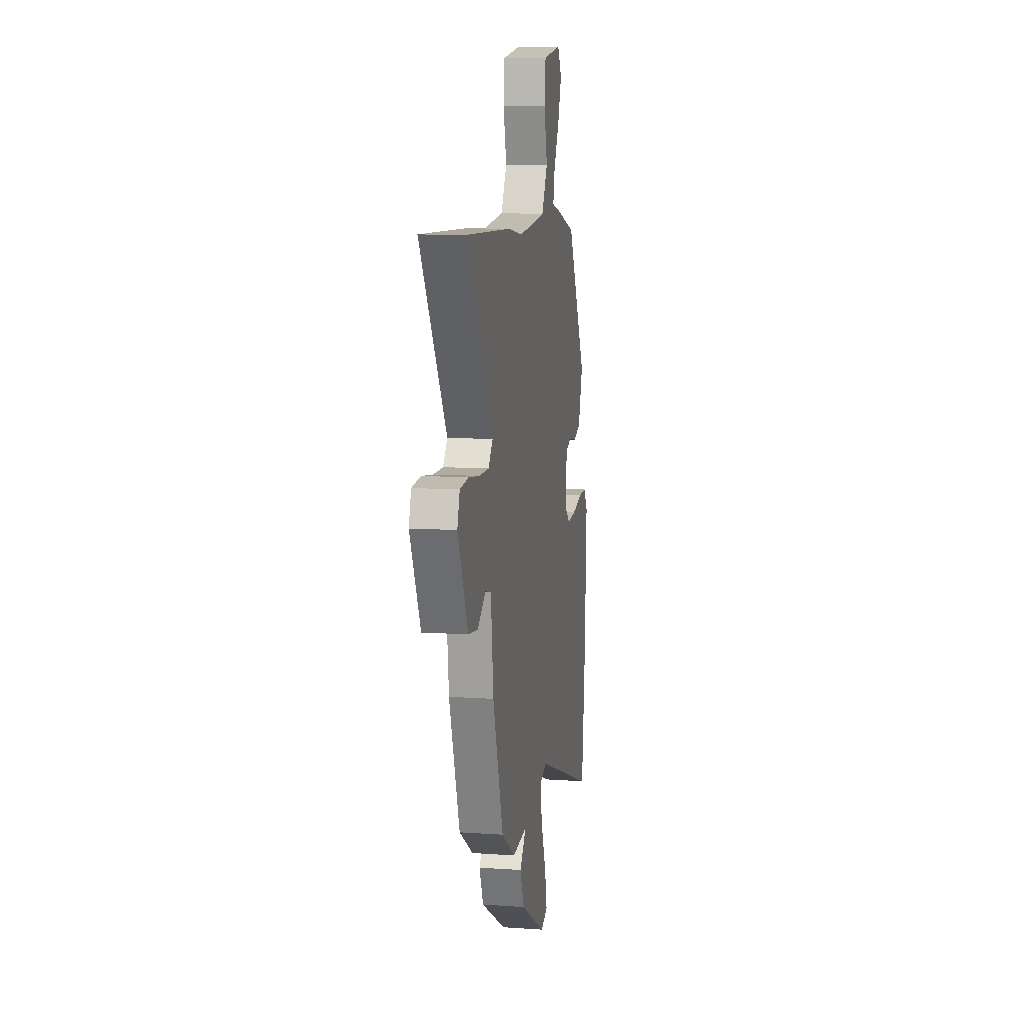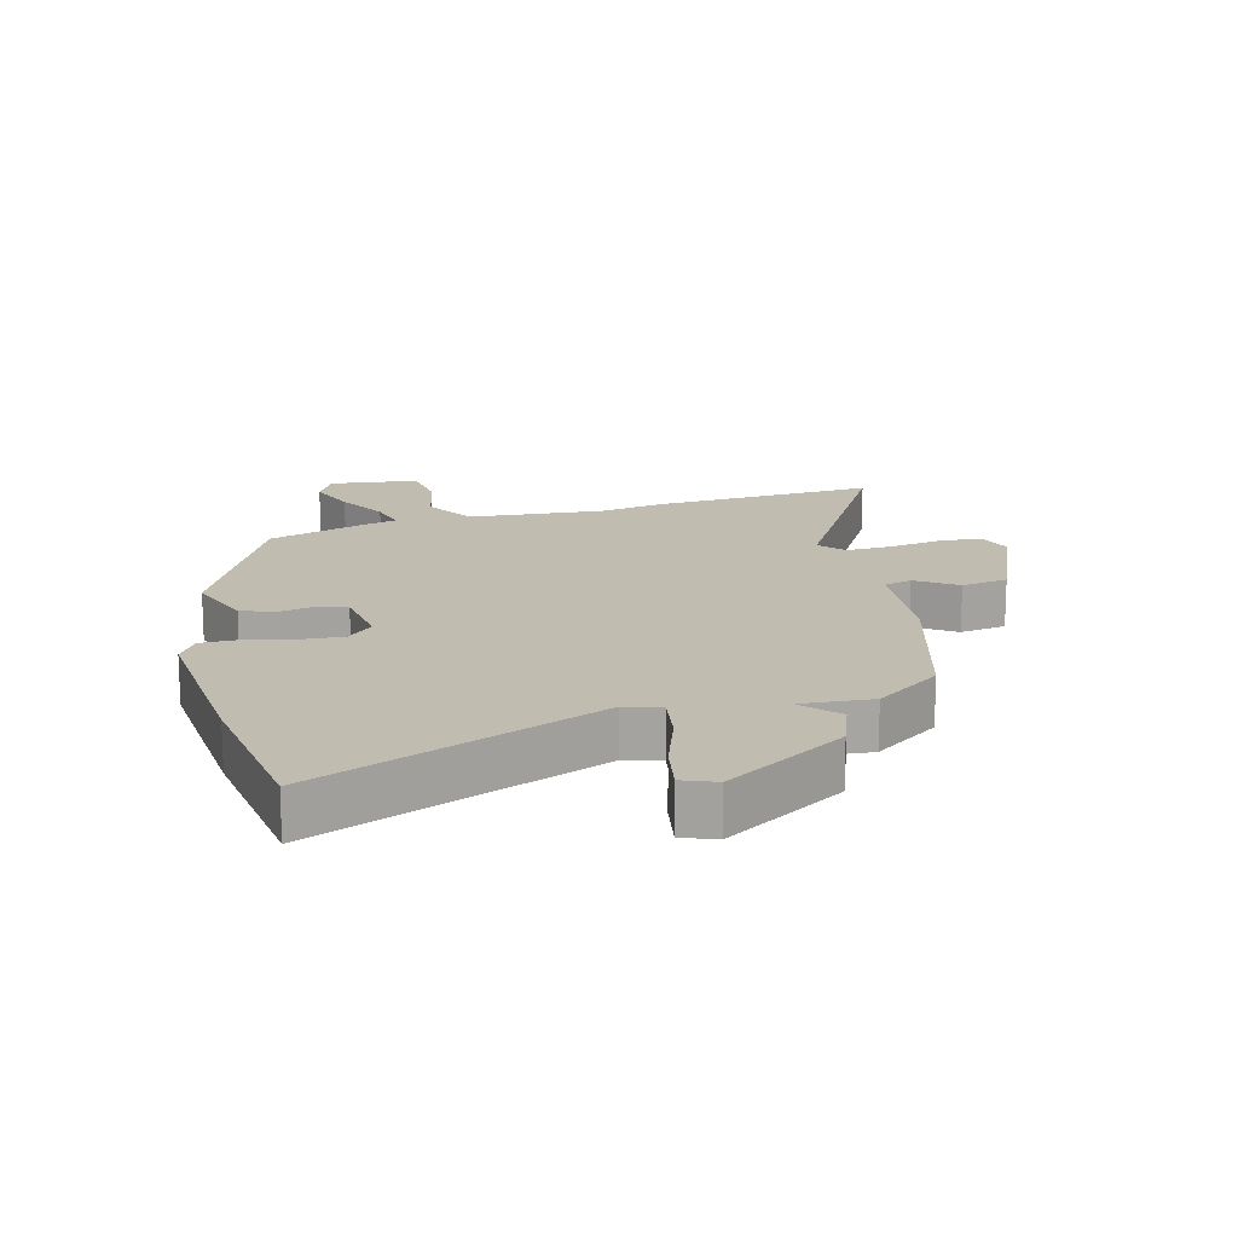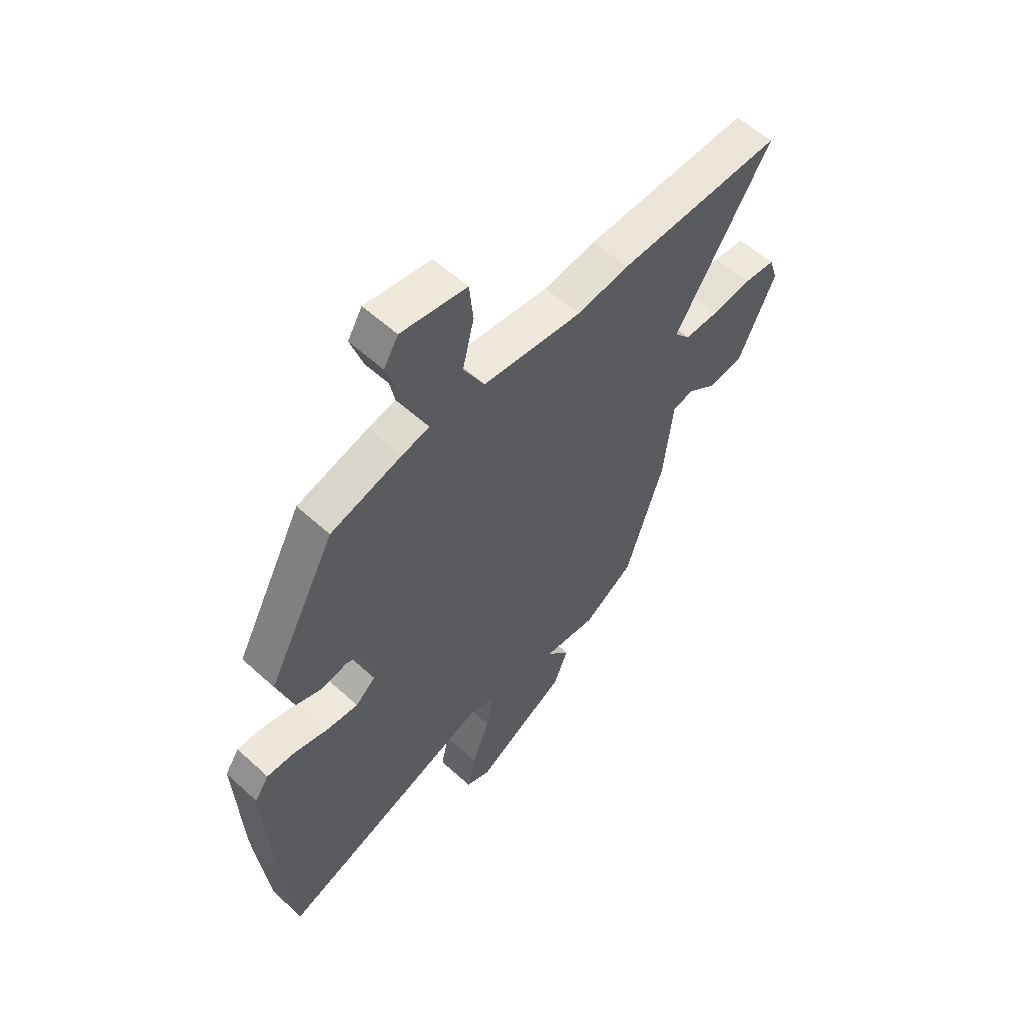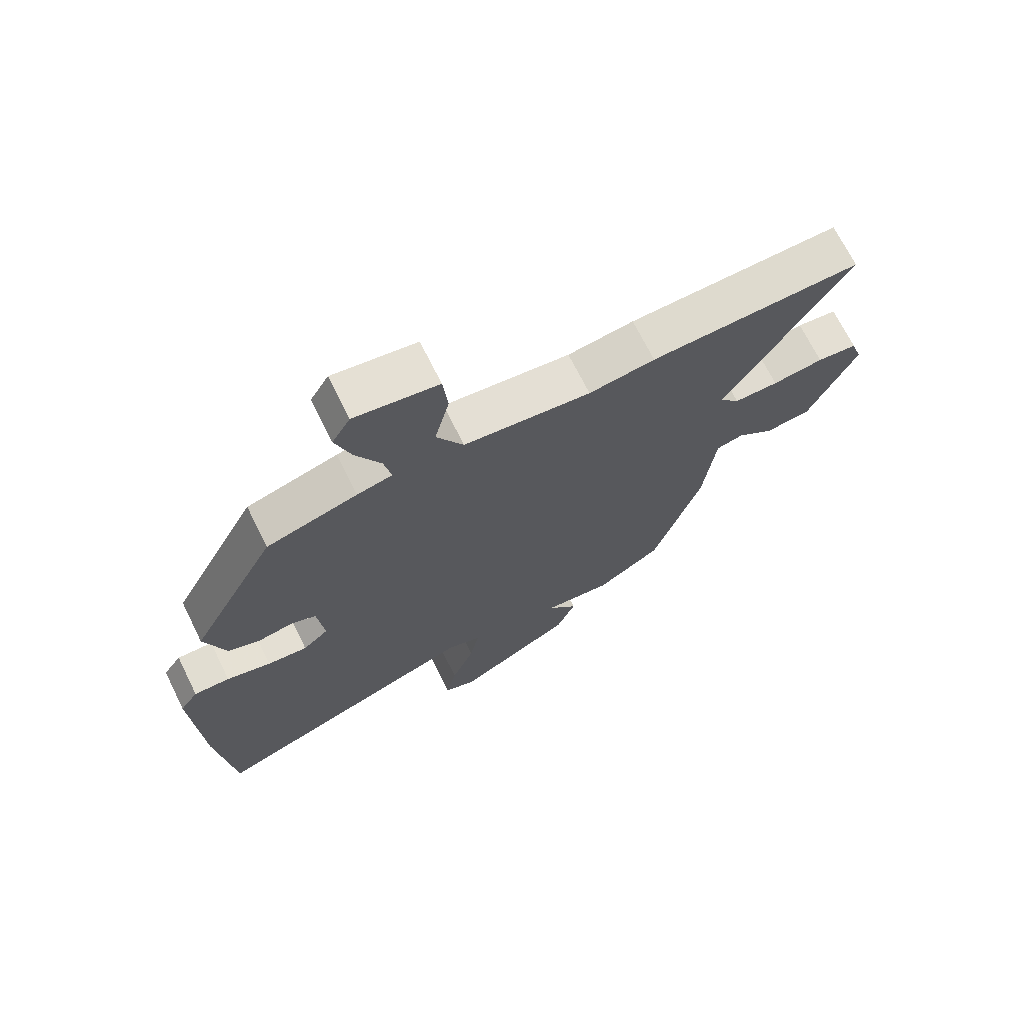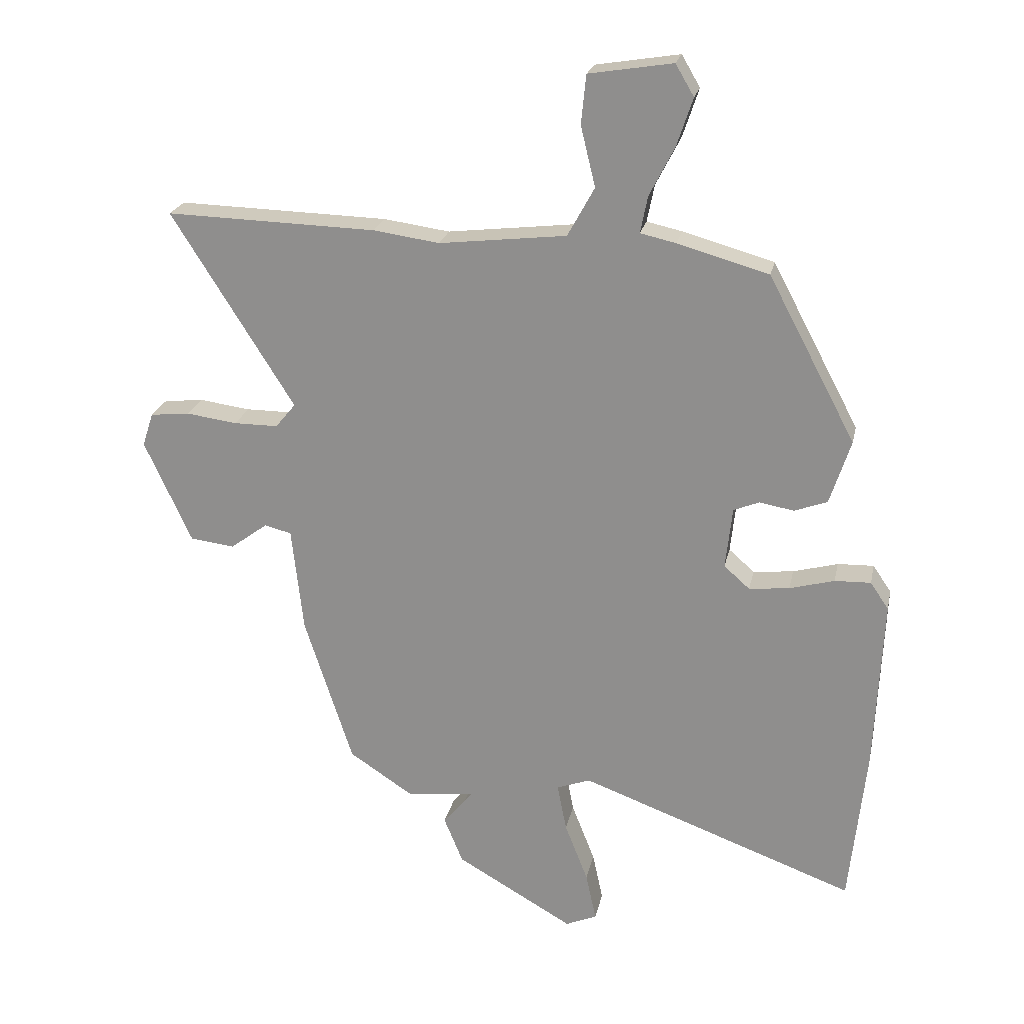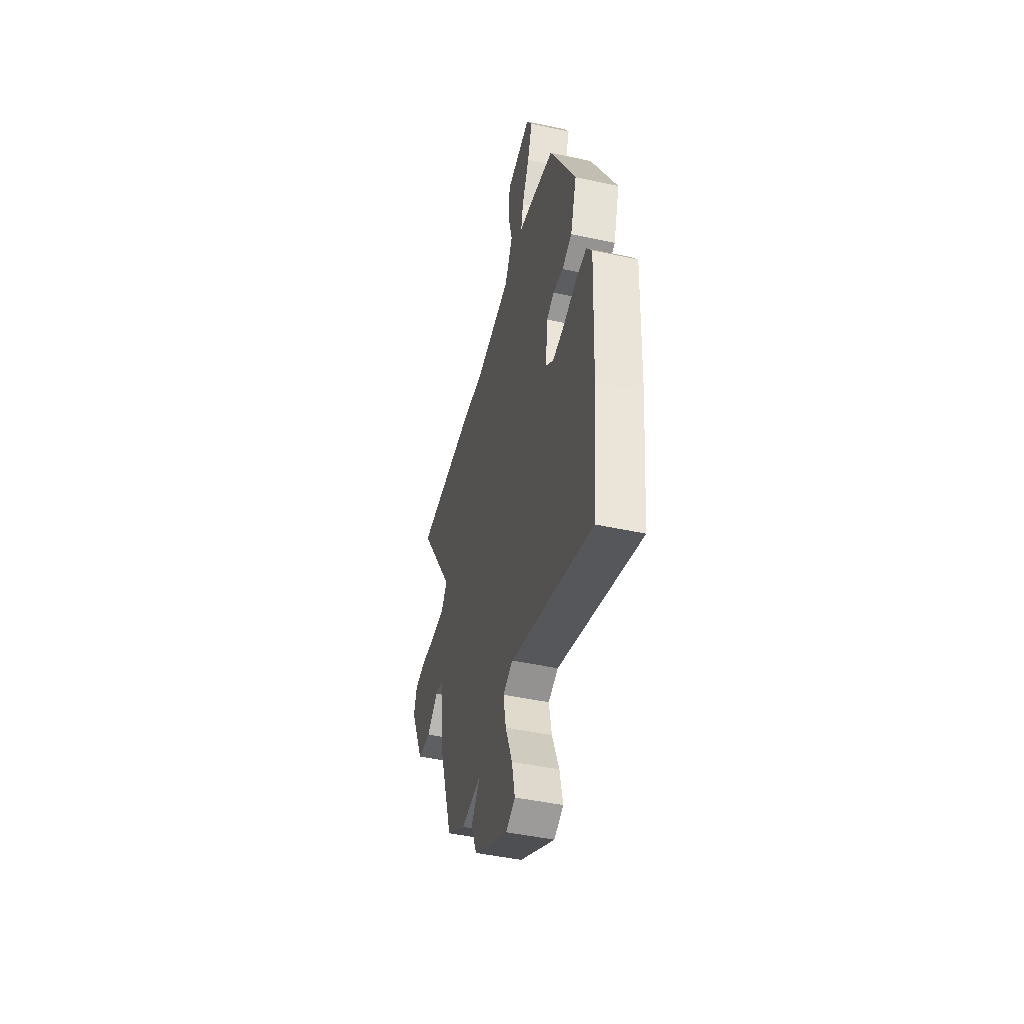
<metadata>
{"format":"obj","ext":"obj","renderer":"f3d","projection":"perspective","resolution":1024,"background":"white","views":[{"elev":10.0,"azim":-79.9,"up":"+Z"},{"elev":16.5,"azim":163.3,"up":"+Y"},{"elev":57.2,"azim":133.4,"up":"+Z"},{"elev":70.1,"azim":153.6,"up":"+Z"},{"elev":22.5,"azim":11.8,"up":"+Z"},{"elev":-46.6,"azim":76.2,"up":"+Z"}]}
</metadata>
<code>
v 0.513 0.07 -0.376
v 0.486 0.07 -0.633
v 0.035 0.07 -0.468
v -0.02 0.07 -0.488
v -0.005 0.07 -0.566
v 0.033 0.07 -0.663
v 0.05 0.07 -0.742
v -0.001 0.07 -0.764
v -0.193 0.07 -0.654
v -0.224 0.07 -0.578
v -0.187 0.07 -0.534
v -0.176 0.07 -0.52
v -0.286 0.07 -0.532
v -0.391 0.07 -0.463
v -0.47 0.07 -0.219
v -0.489 0.07 -0.047
v -0.533 0.07 -0.036
v -0.594 0.07 -0.081
v -0.667 0.07 -0.072
v -0.744 0.07 0.096
v -0.726 0.07 0.151
v -0.661 0.07 0.158
v -0.578 0.07 0.147
v -0.506 0.07 0.147
v -0.473 0.07 0.187
v -0.673 0.07 0.505
v -0.329 0.07 0.496
v -0.221 0.07 0.481
v -0.013 0.07 0.505
v 0.031 0.07 0.585
v 0.007 0.07 0.683
v 0.015 0.07 0.763
v 0.152 0.07 0.785
v 0.182 0.07 0.734
v 0.156 0.07 0.656
v 0.115 0.07 0.576
v 0.103 0.07 0.516
v 0.161 0.07 0.503
v 0.31 0.07 0.461
v 0.453 0.07 0.192
v 0.419 0.07 0.087
v 0.365 0.07 0.067
v 0.309 0.07 0.077
v 0.267 0.07 0.06
v 0.256 0.07 -0.041
v 0.298 0.07 -0.078
v 0.364 0.07 -0.071
v 0.437 0.07 -0.051
v 0.496 0.07 -0.049
v 0.526 0.07 -0.093
v 0.513 0 -0.376
v 0.486 0 -0.633
v 0.035 0 -0.468
v -0.02 0 -0.488
v -0.005 0 -0.566
v 0.033 0 -0.663
v 0.05 0 -0.742
v -0.001 0 -0.764
v -0.193 0 -0.654
v -0.224 0 -0.578
v -0.187 0 -0.534
v -0.176 0 -0.52
v -0.286 0 -0.532
v -0.391 0 -0.463
v -0.47 0 -0.219
v -0.489 0 -0.047
v -0.533 0 -0.036
v -0.594 0 -0.081
v -0.667 0 -0.072
v -0.744 0 0.096
v -0.726 0 0.151
v -0.661 0 0.158
v -0.578 0 0.147
v -0.506 0 0.147
v -0.473 0 0.187
v -0.673 0 0.505
v -0.329 0 0.496
v -0.221 0 0.481
v -0.013 0 0.505
v 0.031 0 0.585
v 0.007 0 0.683
v 0.015 0 0.763
v 0.152 0 0.785
v 0.182 0 0.734
v 0.156 0 0.656
v 0.115 0 0.576
v 0.103 0 0.516
v 0.161 0 0.503
v 0.31 0 0.461
v 0.453 0 0.192
v 0.419 0 0.087
v 0.365 0 0.067
v 0.309 0 0.077
v 0.267 0 0.06
v 0.256 0 -0.041
v 0.298 0 -0.078
v 0.364 0 -0.071
v 0.437 0 -0.051
v 0.496 0 -0.049
v 0.526 0 -0.093
f 1 2 3
f 50 1 3
f 49 50 3
f 48 49 3
f 47 48 3
f 46 47 3 4
f 45 46 4
f 44 45 4
f 41 42 43
f 40 41 43
f 39 40 43
f 38 39 43
f 37 38 43
f 37 43 44
f 34 35 36
f 33 34 36
f 32 33 36
f 31 32 36
f 30 31 36
f 29 30 36 37
f 37 44 4
f 29 37 4
f 28 29 4
f 27 28 4
f 26 27 4
f 25 26 4
f 21 22 23
f 20 21 23
f 19 20 23
f 18 19 23
f 17 18 23
f 16 17 23 24
f 24 25 4
f 16 24 4
f 15 16 4
f 14 15 4
f 13 14 4
f 12 13 4
f 9 10 11
f 8 9 11
f 7 8 11
f 6 7 11
f 5 6 11
f 4 5 11 12
f 53 52 51
f 53 51 100
f 53 100 99
f 53 99 98
f 53 98 97
f 54 53 97 96
f 54 96 95
f 54 95 94
f 93 92 91
f 93 91 90
f 93 90 89
f 93 89 88
f 93 88 87
f 94 93 87
f 86 85 84
f 86 84 83
f 86 83 82
f 86 82 81
f 86 81 80
f 87 86 80 79
f 54 94 87
f 54 87 79
f 54 79 78
f 54 78 77
f 54 77 76
f 54 76 75
f 73 72 71
f 73 71 70
f 73 70 69
f 73 69 68
f 73 68 67
f 74 73 67 66
f 54 75 74
f 54 74 66
f 54 66 65
f 54 65 64
f 54 64 63
f 54 63 62
f 61 60 59
f 61 59 58
f 61 58 57
f 61 57 56
f 61 56 55
f 62 61 55 54
f 1 51 52 2
f 2 52 53 3
f 3 53 54 4
f 4 54 55 5
f 5 55 56 6
f 6 56 57 7
f 7 57 58 8
f 8 58 59 9
f 9 59 60 10
f 10 60 61 11
f 11 61 62 12
f 12 62 63 13
f 13 63 64 14
f 14 64 65 15
f 15 65 66 16
f 16 66 67 17
f 17 67 68 18
f 18 68 69 19
f 19 69 70 20
f 20 70 71 21
f 21 71 72 22
f 22 72 73 23
f 23 73 74 24
f 24 74 75 25
f 25 75 76 26
f 26 76 77 27
f 27 77 78 28
f 28 78 79 29
f 29 79 80 30
f 30 80 81 31
f 31 81 82 32
f 32 82 83 33
f 33 83 84 34
f 34 84 85 35
f 35 85 86 36
f 36 86 87 37
f 37 87 88 38
f 38 88 89 39
f 39 89 90 40
f 40 90 91 41
f 41 91 92 42
f 42 92 93 43
f 43 93 94 44
f 44 94 95 45
f 45 95 96 46
f 46 96 97 47
f 47 97 98 48
f 48 98 99 49
f 49 99 100 50
f 50 100 51 1

</code>
